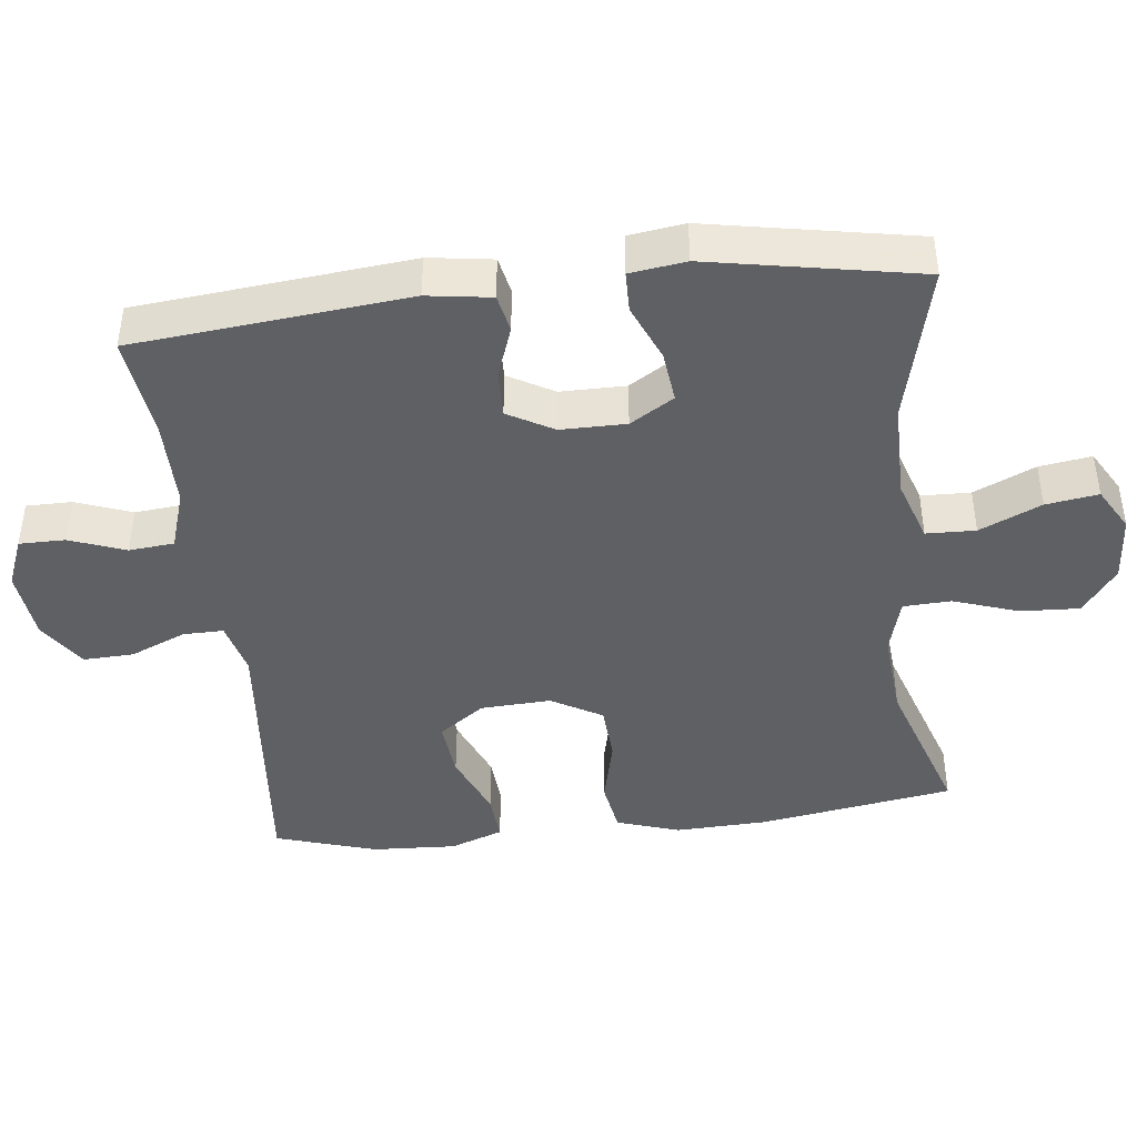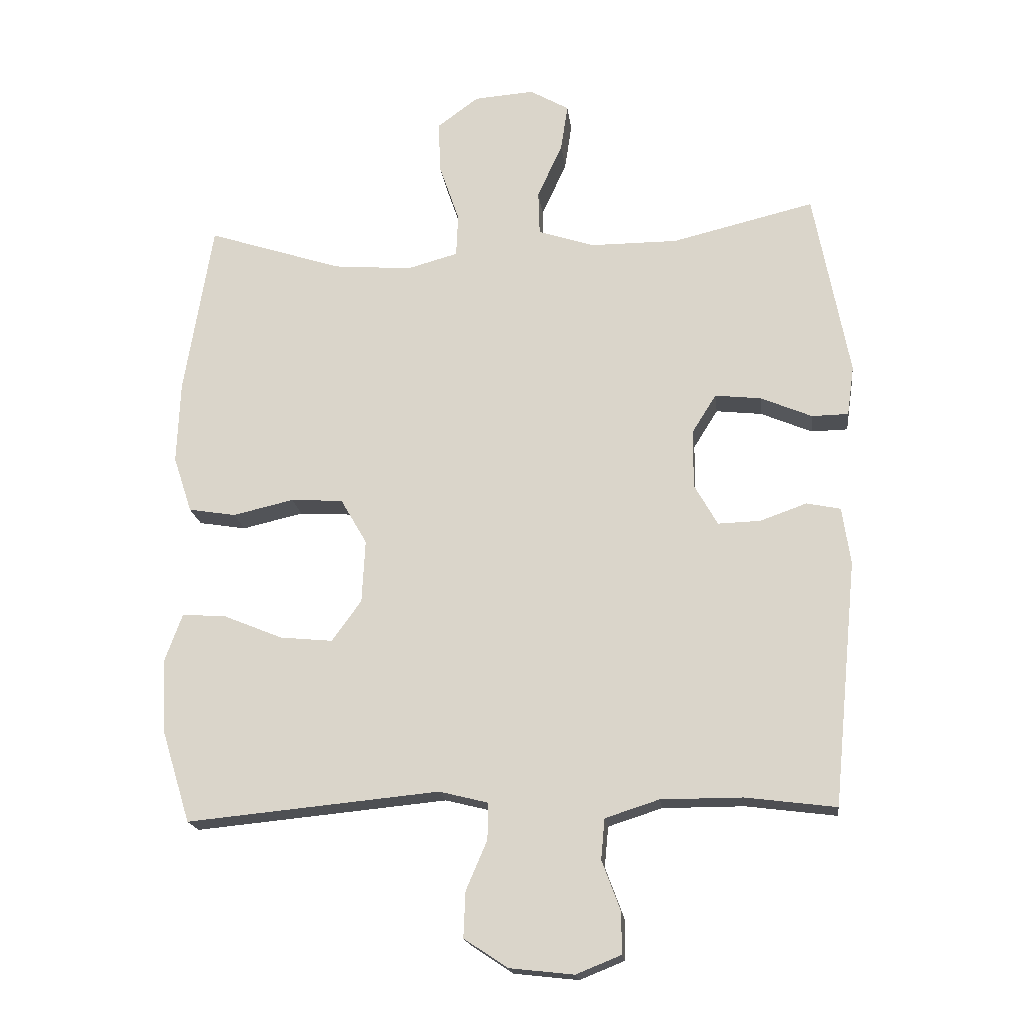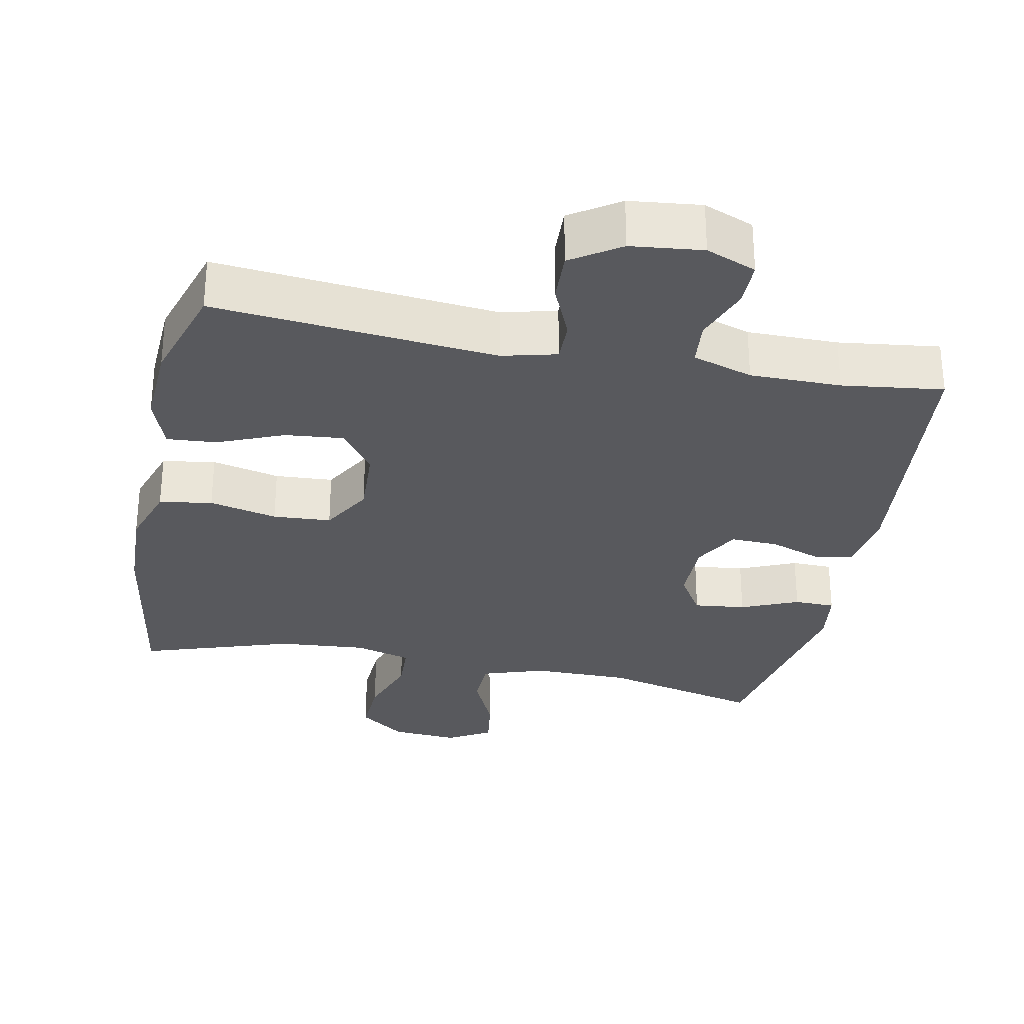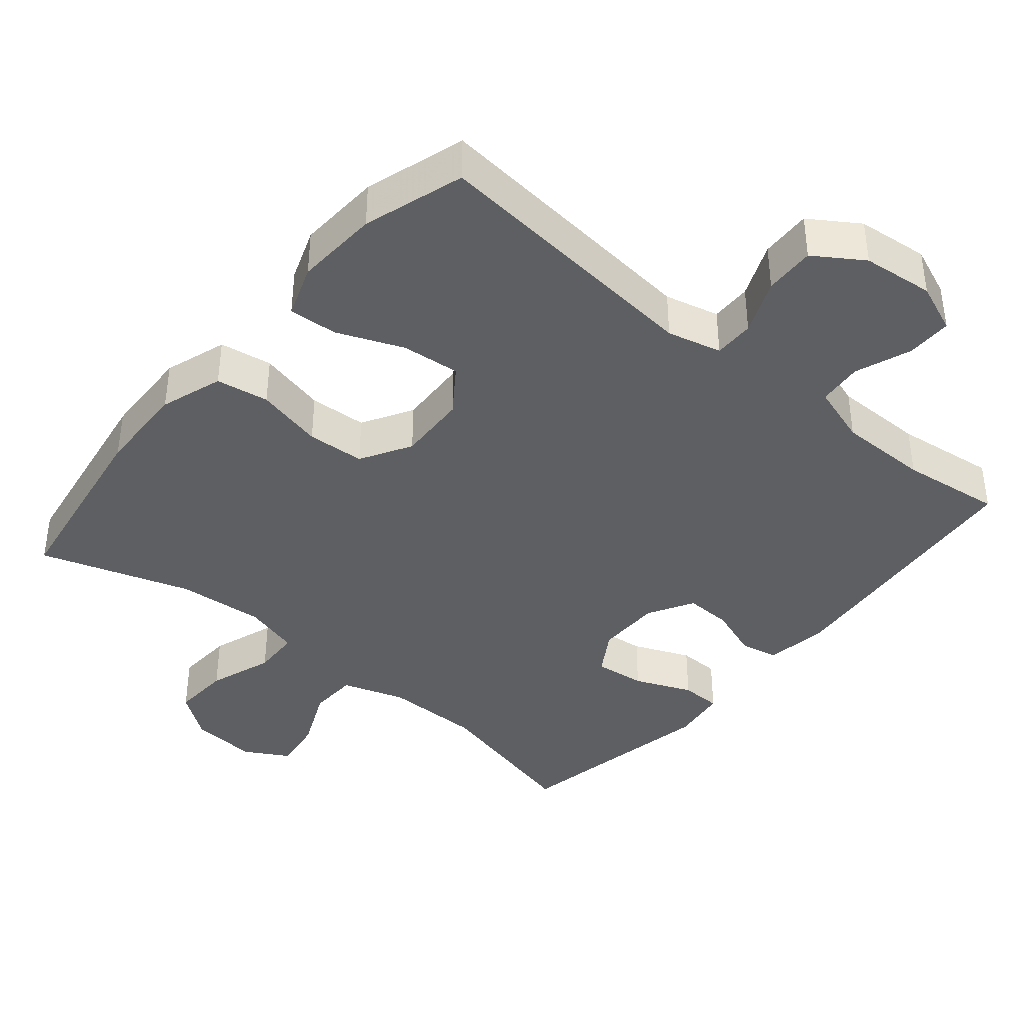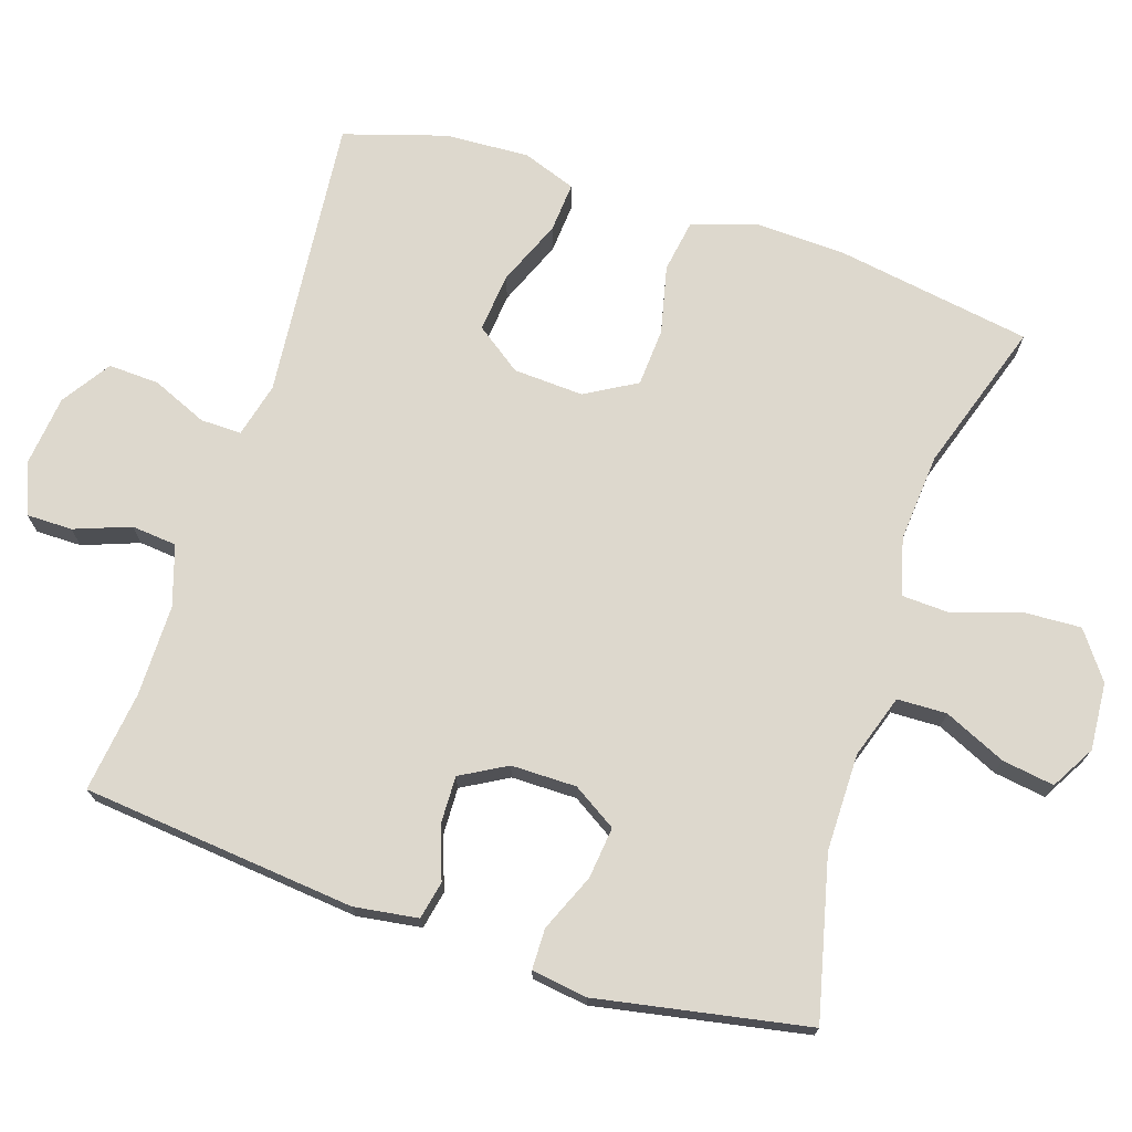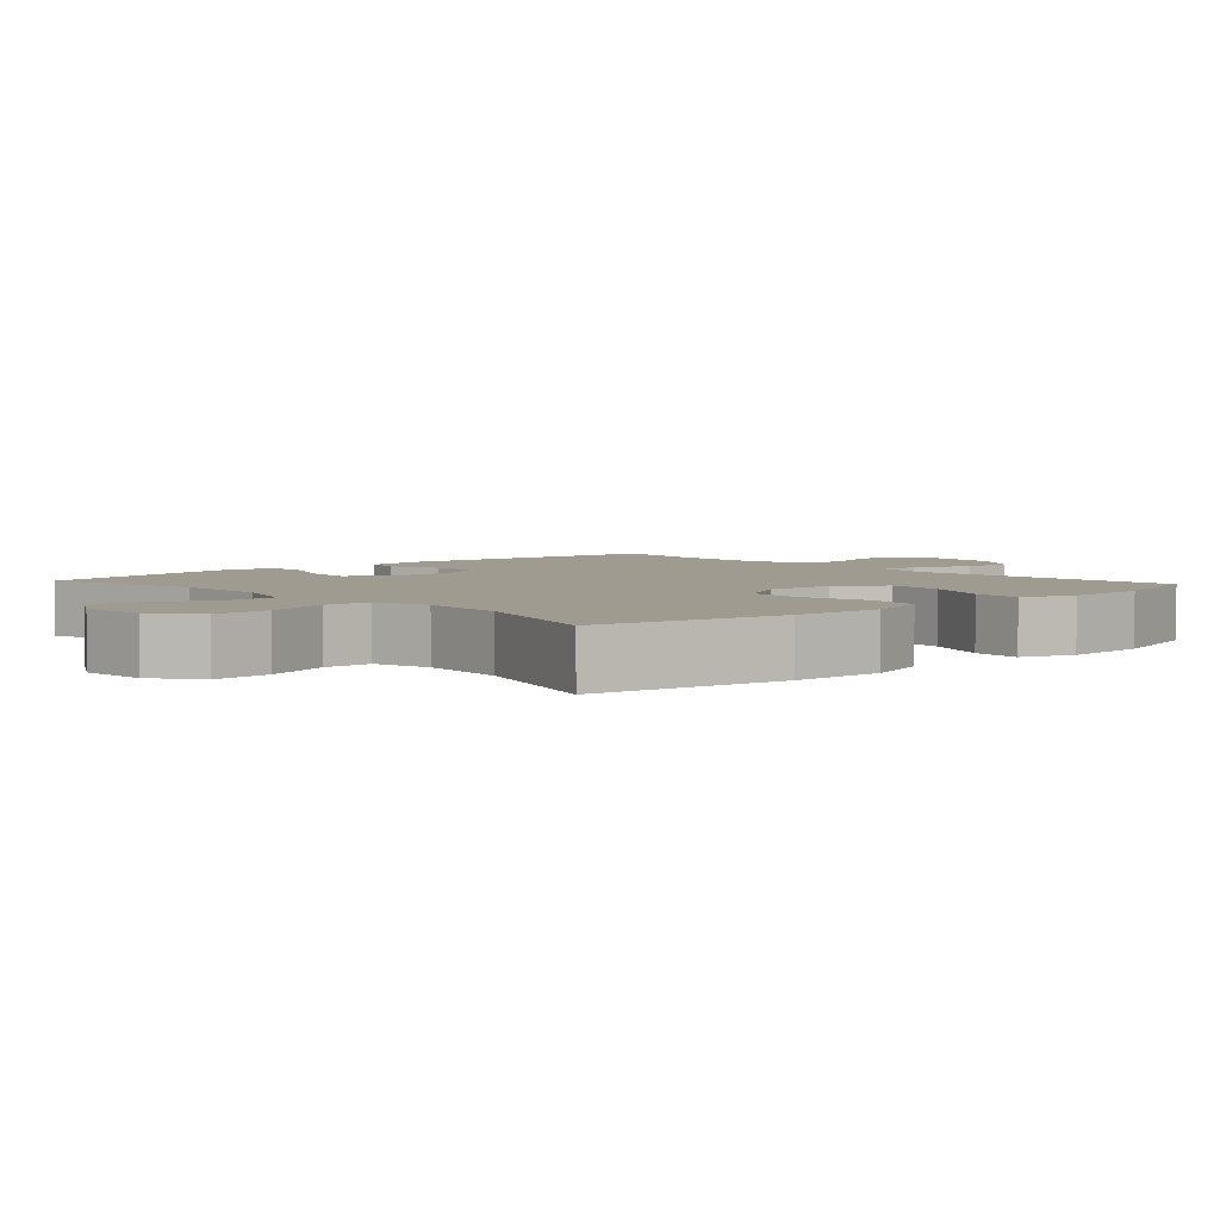
<metadata>
{"format":"obj","ext":"obj","renderer":"f3d","projection":"perspective","resolution":1024,"background":"white","views":[{"elev":-42.9,"azim":-83.4,"up":"+Y"},{"elev":-18.5,"azim":-173.2,"up":"+Z"},{"elev":-30.1,"azim":168.7,"up":"+Y"},{"elev":-39.7,"azim":139.9,"up":"+Y"},{"elev":72.3,"azim":-71.9,"up":"+Y"},{"elev":4.1,"azim":47.8,"up":"+Y"}]}
</metadata>
<code>
v -0.5 0.07 0.5
v -0.277 0.07 0.446
v -0.141 0.07 0.446
v -0.053 0.07 0.475
v -0.051 0.07 0.544
v -0.09 0.07 0.63
v -0.101 0.07 0.703
v -0.04 0.07 0.738
v 0.054 0.07 0.731
v 0.119 0.07 0.683
v 0.115 0.07 0.601
v 0.084 0.07 0.51
v 0.087 0.07 0.443
v 0.166 0.07 0.421
v 0.289 0.07 0.431
v 0.5 0.07 0.5
v 0.544 0.07 0.228
v 0.549 0.07 0.099
v 0.52 0.07 0.011
v 0.446 0.07 -0.001
v 0.351 0.07 0.021
v 0.27 0.07 0.016
v 0.229 0.07 -0.055
v 0.234 0.07 -0.153
v 0.28 0.07 -0.217
v 0.362 0.07 -0.209
v 0.454 0.07 -0.171
v 0.523 0.07 -0.166
v 0.55 0.07 -0.24
v 0.544 0.07 -0.358
v 0.5 0.07 -0.5
v 0.106 0.07 -0.462
v 0.03 0.07 -0.481
v 0.031 0.07 -0.538
v 0.064 0.07 -0.615
v 0.067 0.07 -0.686
v -0.001 0.07 -0.731
v -0.101 0.07 -0.742
v -0.171 0.07 -0.714
v -0.171 0.07 -0.65
v -0.142 0.07 -0.572
v -0.148 0.07 -0.509
v -0.232 0.07 -0.482
v -0.359 0.07 -0.482
v -0.5 0.07 -0.5
v -0.538 0.07 -0.118
v -0.525 0.07 -0.029
v -0.472 0.07 -0.018
v -0.399 0.07 -0.044
v -0.333 0.07 -0.046
v -0.297 0.07 0.018
v -0.297 0.07 0.109
v -0.335 0.07 0.17
v -0.407 0.07 0.162
v -0.487 0.07 0.128
v -0.544 0.07 0.129
v -0.555 0.07 0.207
v -0.5 0 0.5
v -0.277 0 0.446
v -0.141 0 0.446
v -0.053 0 0.475
v -0.051 0 0.544
v -0.09 0 0.63
v -0.101 0 0.703
v -0.04 0 0.738
v 0.054 0 0.731
v 0.119 0 0.683
v 0.115 0 0.601
v 0.084 0 0.51
v 0.087 0 0.443
v 0.166 0 0.421
v 0.289 0 0.431
v 0.5 0 0.5
v 0.544 0 0.228
v 0.549 0 0.099
v 0.52 0 0.011
v 0.446 0 -0.001
v 0.351 0 0.021
v 0.27 0 0.016
v 0.229 0 -0.055
v 0.234 0 -0.153
v 0.28 0 -0.217
v 0.362 0 -0.209
v 0.454 0 -0.171
v 0.523 0 -0.166
v 0.55 0 -0.24
v 0.544 0 -0.358
v 0.5 0 -0.5
v 0.106 0 -0.462
v 0.03 0 -0.481
v 0.031 0 -0.538
v 0.064 0 -0.615
v 0.067 0 -0.686
v -0.001 0 -0.731
v -0.101 0 -0.742
v -0.171 0 -0.714
v -0.171 0 -0.65
v -0.142 0 -0.572
v -0.148 0 -0.509
v -0.232 0 -0.482
v -0.359 0 -0.482
v -0.5 0 -0.5
v -0.538 0 -0.118
v -0.525 0 -0.029
v -0.472 0 -0.018
v -0.399 0 -0.044
v -0.333 0 -0.046
v -0.297 0 0.018
v -0.297 0 0.109
v -0.335 0 0.17
v -0.407 0 0.162
v -0.487 0 0.128
v -0.544 0 0.129
v -0.555 0 0.207
f 54 55 56 57
f 53 54 57 1
f 52 53 1 2
f 51 52 2 3
f 46 47 48 49
f 44 45 46 49
f 43 44 49 50
f 42 43 50 51
f 38 39 40 41
f 38 41 42
f 37 38 42
f 34 35 36 37
f 33 34 37 42
f 32 33 42 51
f 26 27 28 29
f 25 26 29 30
f 18 19 20 21
f 18 21 22
f 15 16 17 18
f 14 15 18 22
f 13 14 22 23
f 9 10 11 12
f 9 12 13
f 8 9 13
f 5 6 7 8
f 4 5 8 13
f 25 30 31 32
f 24 25 32 51
f 13 23 24 51
f 3 4 13 51
f 114 113 112 111
f 58 114 111 110
f 59 58 110 109
f 60 59 109 108
f 106 105 104 103
f 106 103 102 101
f 107 106 101 100
f 108 107 100 99
f 98 97 96 95
f 99 98 95
f 99 95 94
f 94 93 92 91
f 99 94 91 90
f 108 99 90 89
f 86 85 84 83
f 87 86 83 82
f 78 77 76 75
f 79 78 75
f 75 74 73 72
f 79 75 72 71
f 80 79 71 70
f 69 68 67 66
f 70 69 66
f 70 66 65
f 65 64 63 62
f 70 65 62 61
f 89 88 87 82
f 108 89 82 81
f 108 81 80 70
f 108 70 61 60
f 1 58 59 2
f 2 59 60 3
f 3 60 61 4
f 4 61 62 5
f 5 62 63 6
f 6 63 64 7
f 7 64 65 8
f 8 65 66 9
f 9 66 67 10
f 10 67 68 11
f 11 68 69 12
f 12 69 70 13
f 13 70 71 14
f 14 71 72 15
f 15 72 73 16
f 16 73 74 17
f 17 74 75 18
f 18 75 76 19
f 19 76 77 20
f 20 77 78 21
f 21 78 79 22
f 22 79 80 23
f 23 80 81 24
f 24 81 82 25
f 25 82 83 26
f 26 83 84 27
f 27 84 85 28
f 28 85 86 29
f 29 86 87 30
f 30 87 88 31
f 31 88 89 32
f 32 89 90 33
f 33 90 91 34
f 34 91 92 35
f 35 92 93 36
f 36 93 94 37
f 37 94 95 38
f 38 95 96 39
f 39 96 97 40
f 40 97 98 41
f 41 98 99 42
f 42 99 100 43
f 43 100 101 44
f 44 101 102 45
f 45 102 103 46
f 46 103 104 47
f 47 104 105 48
f 48 105 106 49
f 49 106 107 50
f 50 107 108 51
f 51 108 109 52
f 52 109 110 53
f 53 110 111 54
f 54 111 112 55
f 55 112 113 56
f 56 113 114 57
f 57 114 58 1

</code>
